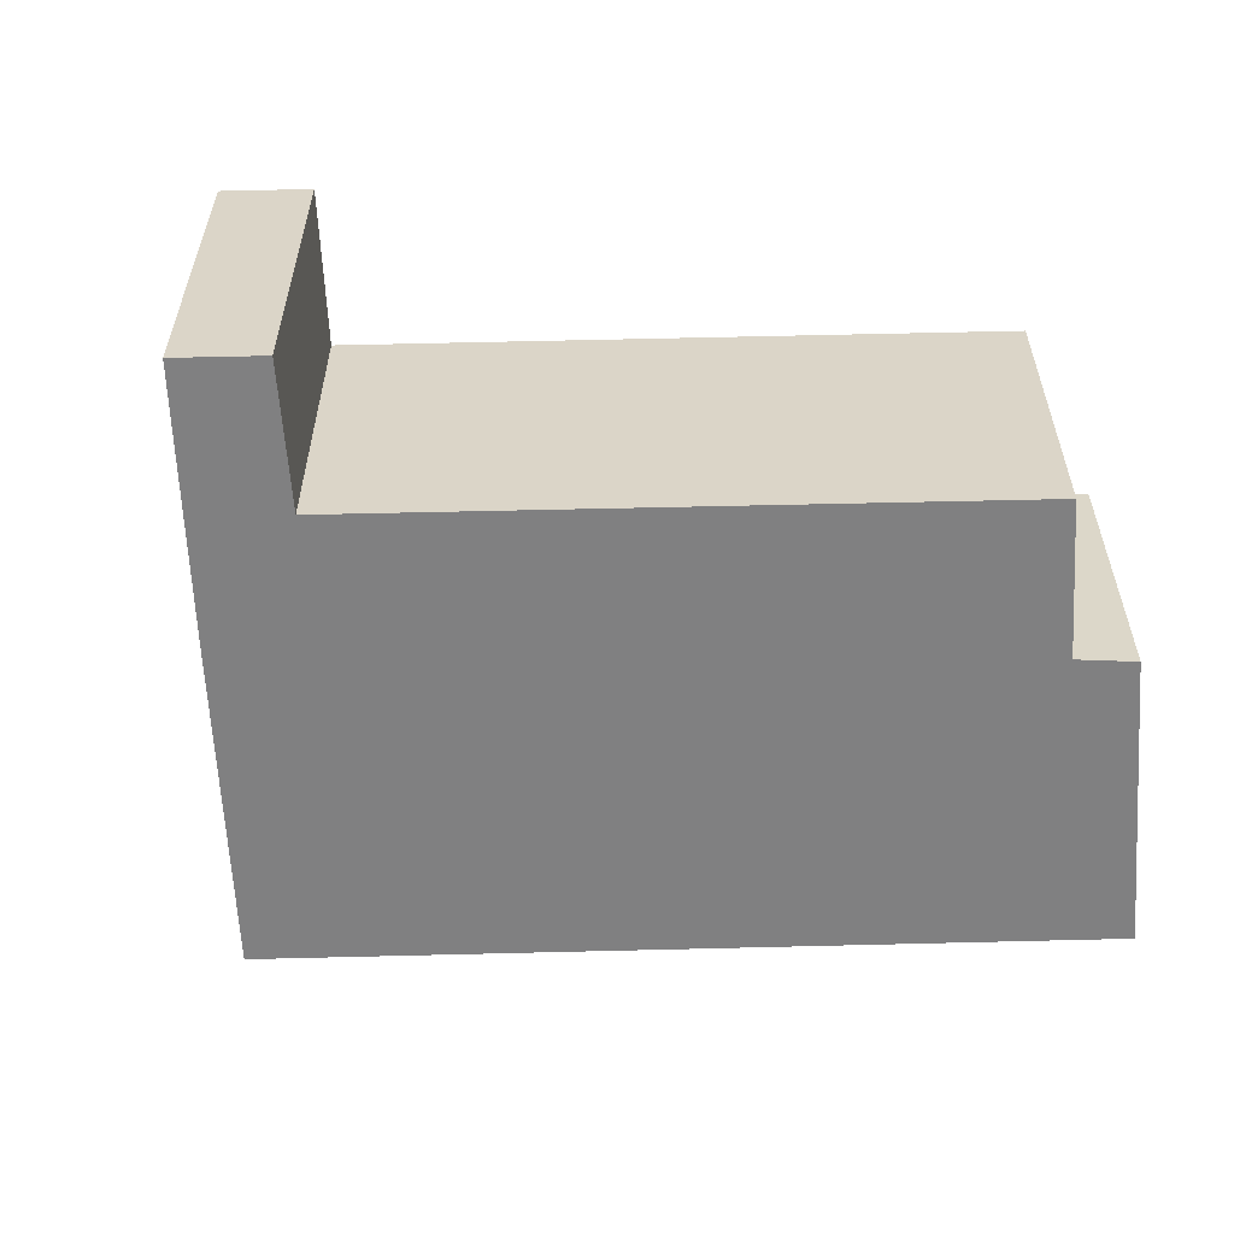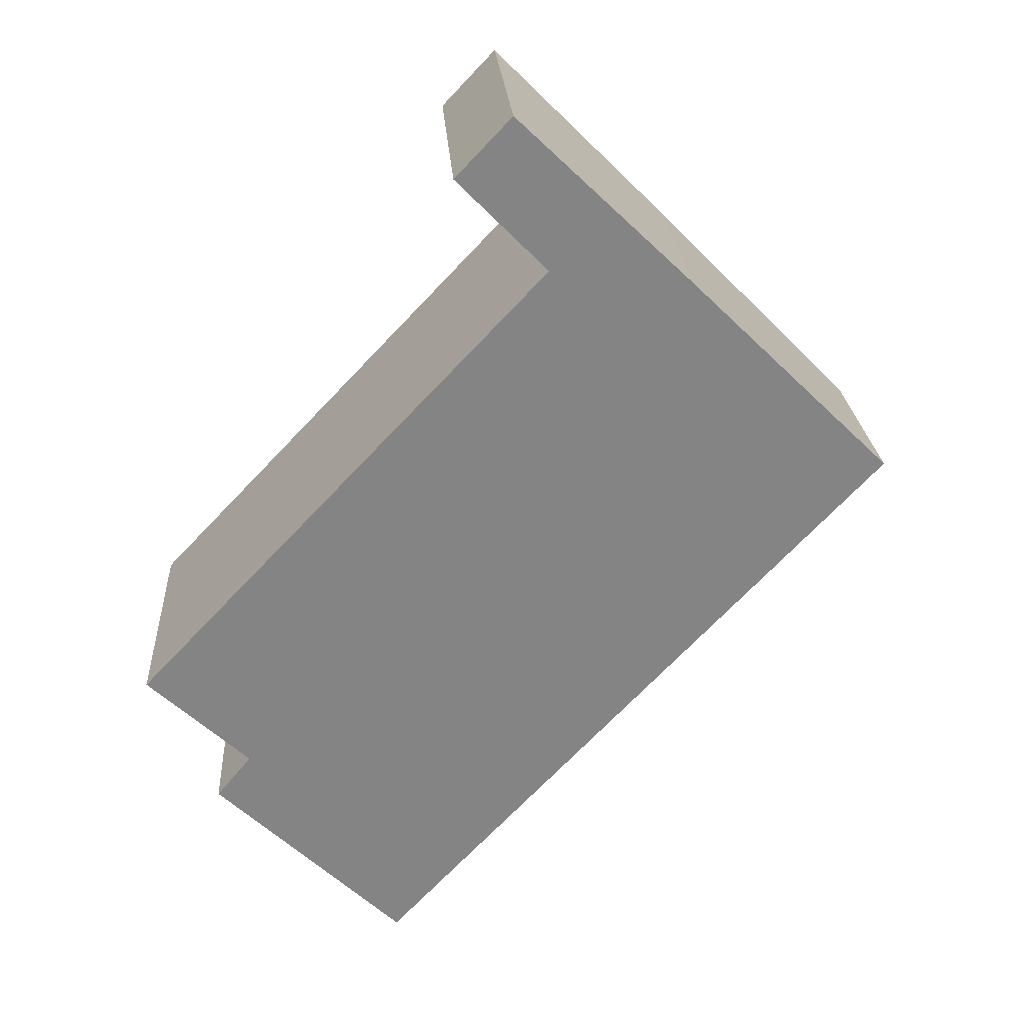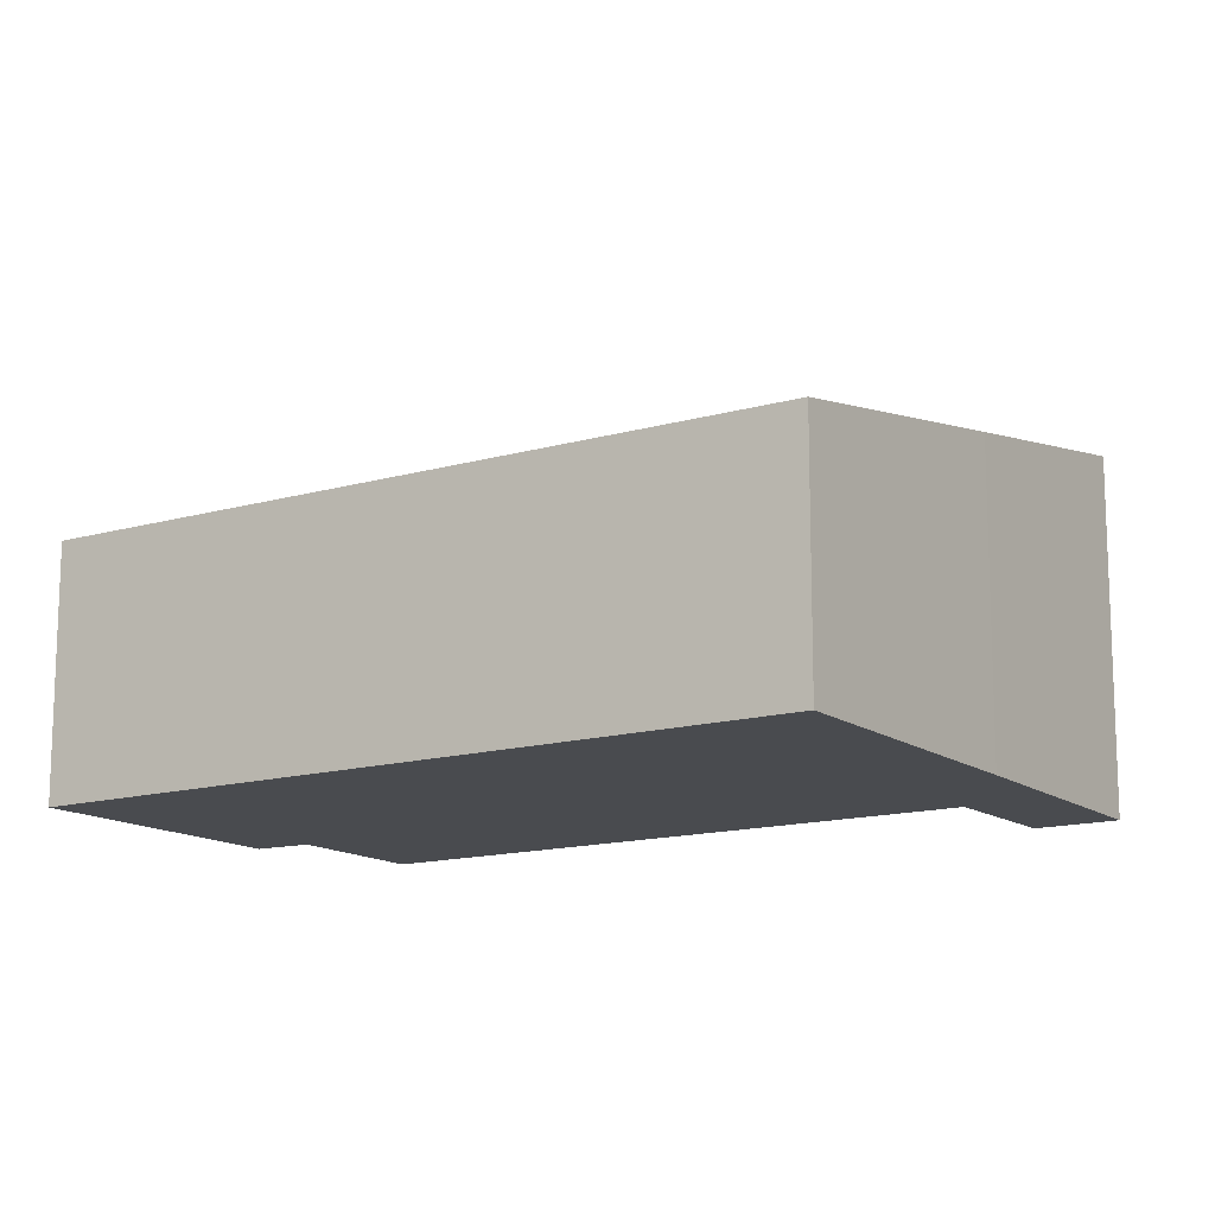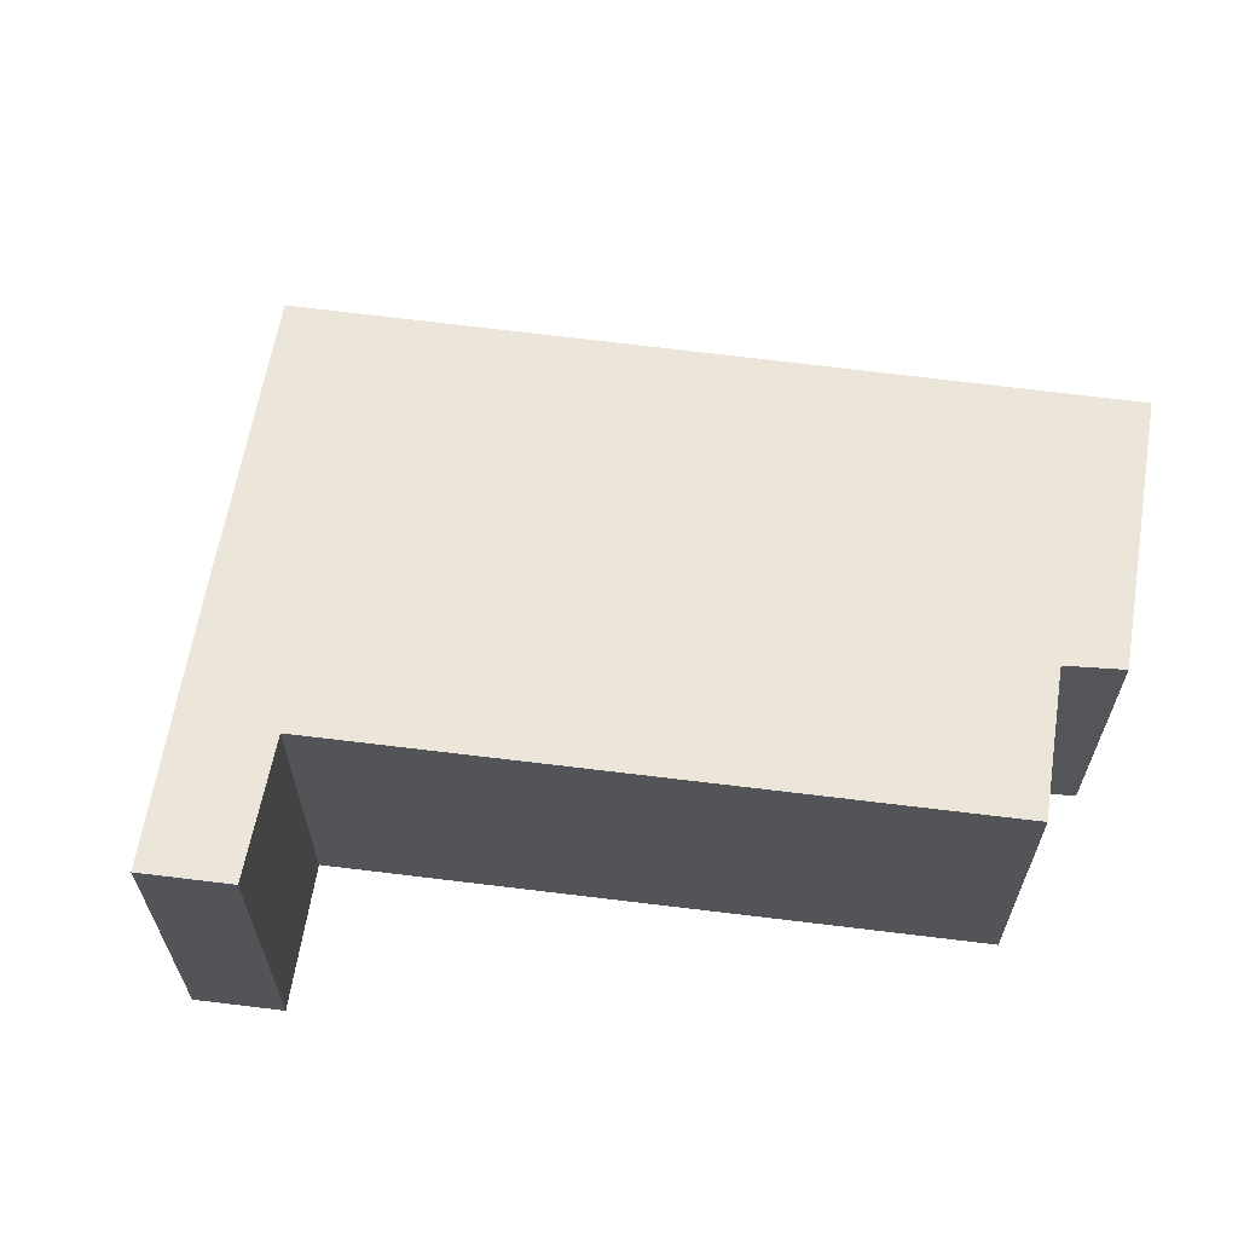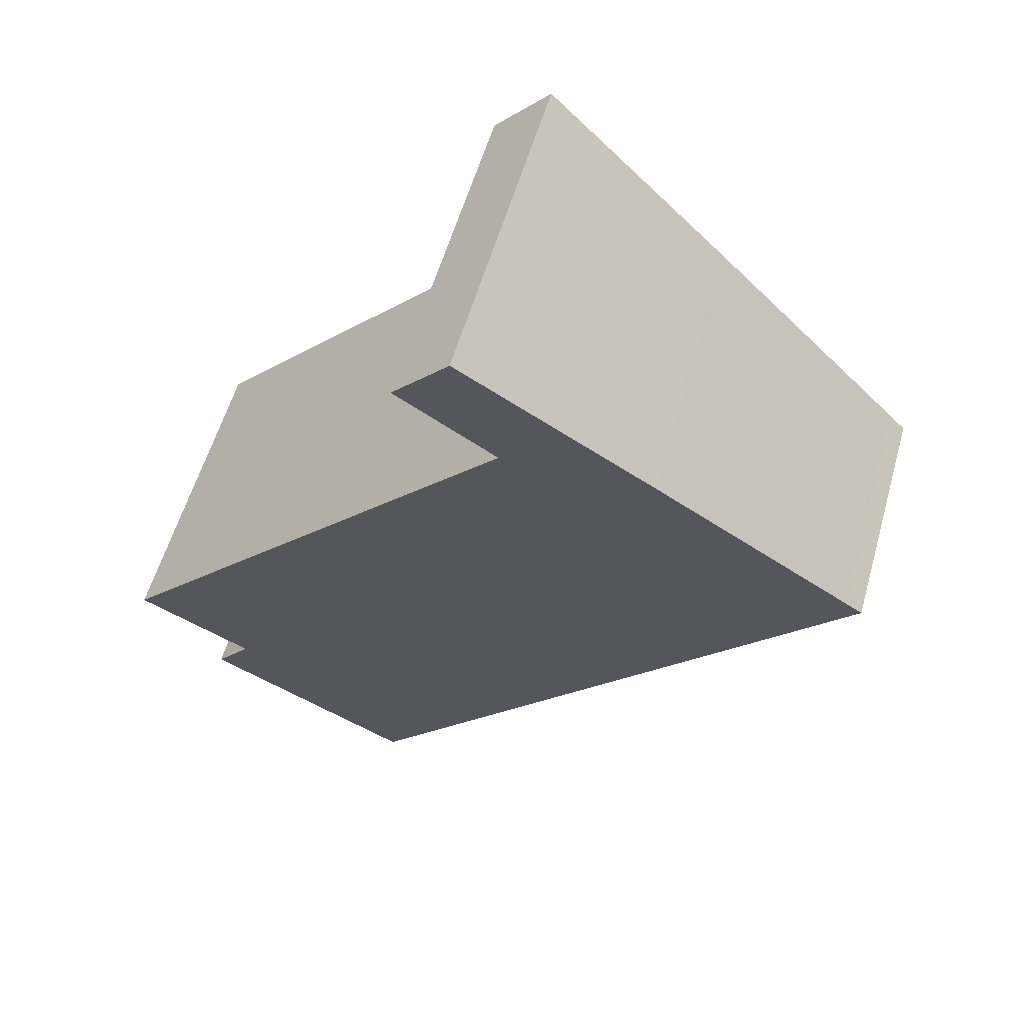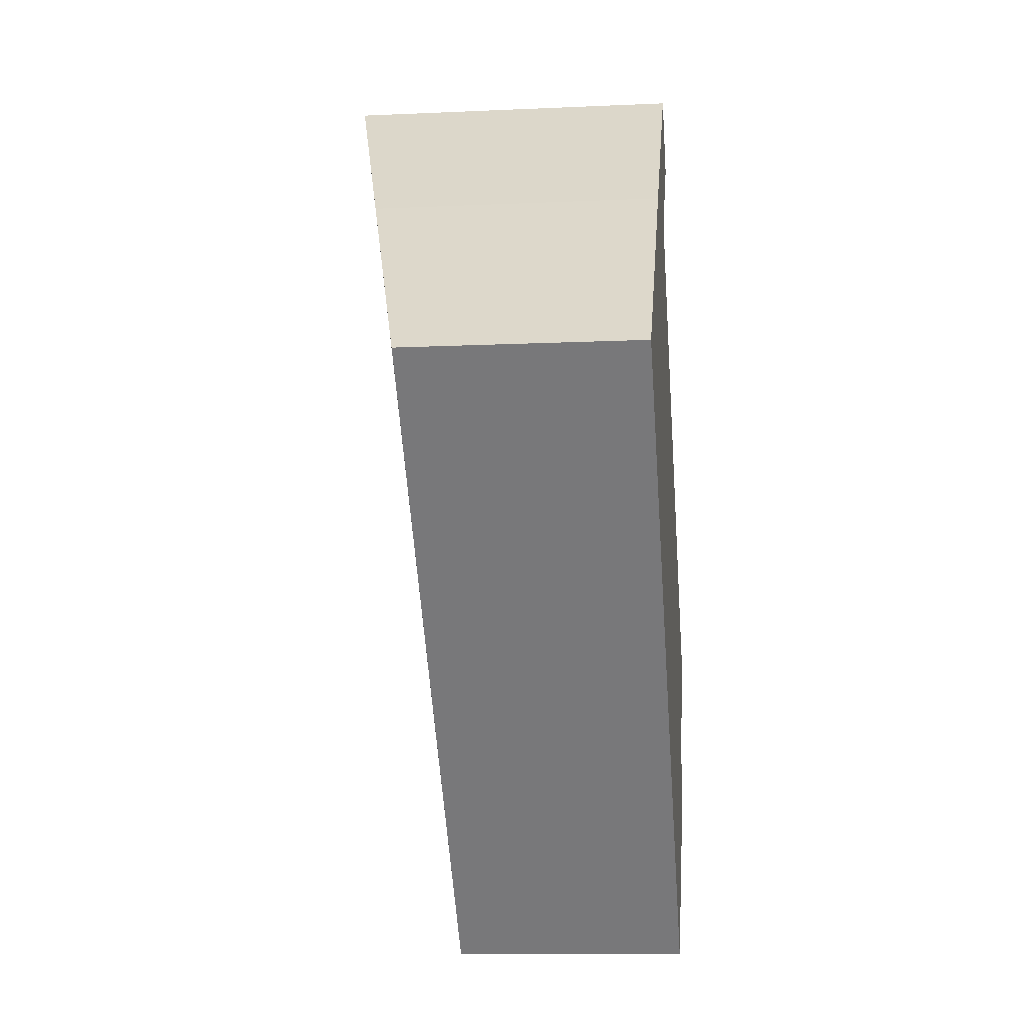
<metadata>
{"format":"obj","ext":"obj","renderer":"f3d","projection":"perspective","resolution":1024,"background":"white","views":[{"elev":-60.1,"azim":47.7,"up":"+Y"},{"elev":21.9,"azim":176.6,"up":"+Z"},{"elev":-14.2,"azim":-101.6,"up":"+Y"},{"elev":66.0,"azim":53.4,"up":"+Y"},{"elev":56.1,"azim":-164.3,"up":"+Z"},{"elev":-12.2,"azim":-83.9,"up":"+Z"}]}
</metadata>
<code>
v  0 3.148 1.928e-16
v  9.301 3.778 -4.51
v  6.845 3.148 -7.099
v  8.842 3.787 -3.965
v  10.16 4.12 -2.612
v  4.719 4.128 3.095
v  5.939 4.441 4.378
v  5.195 4.442 5.159
v  0.22 3.203 0.22
v  2.811 3.851 2.814
v  4.769 4.336 4.74
v  5.195 -3.159e-16 5.159
v  5.939 -2.681e-16 4.378
v  4.719 -1.895e-16 3.095
v  10.16 1.599e-16 -2.612
v  8.842 2.428e-16 -3.965
v  9.301 2.762e-16 -4.51
v  6.845 4.347e-16 -7.099
v  0 0 0
v  4.769 -2.902e-16 4.74
v  2.811 -1.723e-16 2.814
v  0.22 -1.347e-17 0.22
g defaultobject
f 1 2 3
f 2 1 4
f 4 1 5
f 5 1 6
f 6 1 7
f 7 1 8
f 8 1 9
f 8 9 10
f 8 10 11
f 12 7 8
f 7 12 13
f 14 5 6
f 5 14 15
f 16 2 4
f 2 16 17
f 13 6 7
f 6 13 14
f 15 4 5
f 4 15 16
f 17 3 2
f 3 17 18
f 18 1 3
f 1 18 19
f 11 12 8
f 12 11 10
f 12 10 20
f 20 10 21
f 21 10 9
f 21 9 22
f 22 9 1
f 22 1 19
f 17 19 18
f 19 17 16
f 19 16 15
f 19 15 14
f 19 14 22
f 22 14 21
f 21 14 13
f 21 13 20
f 20 13 12

</code>
